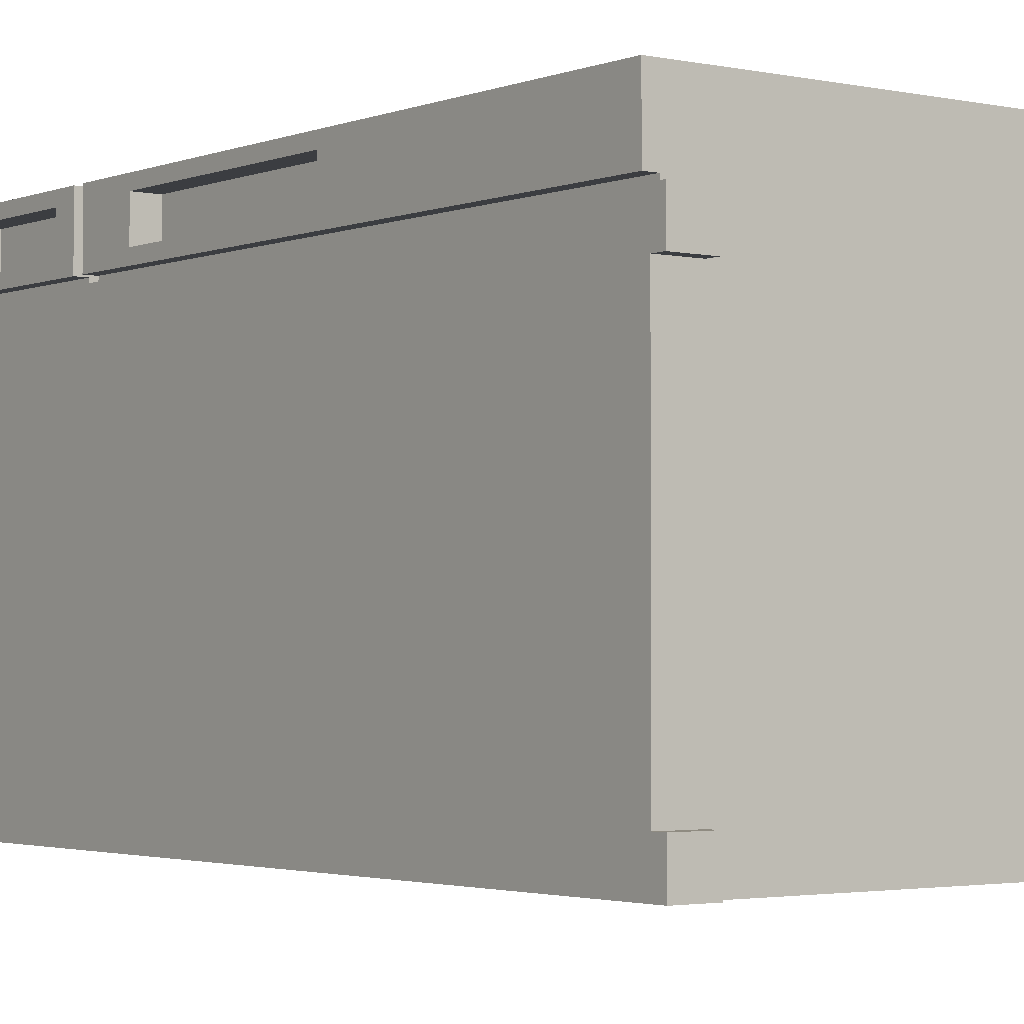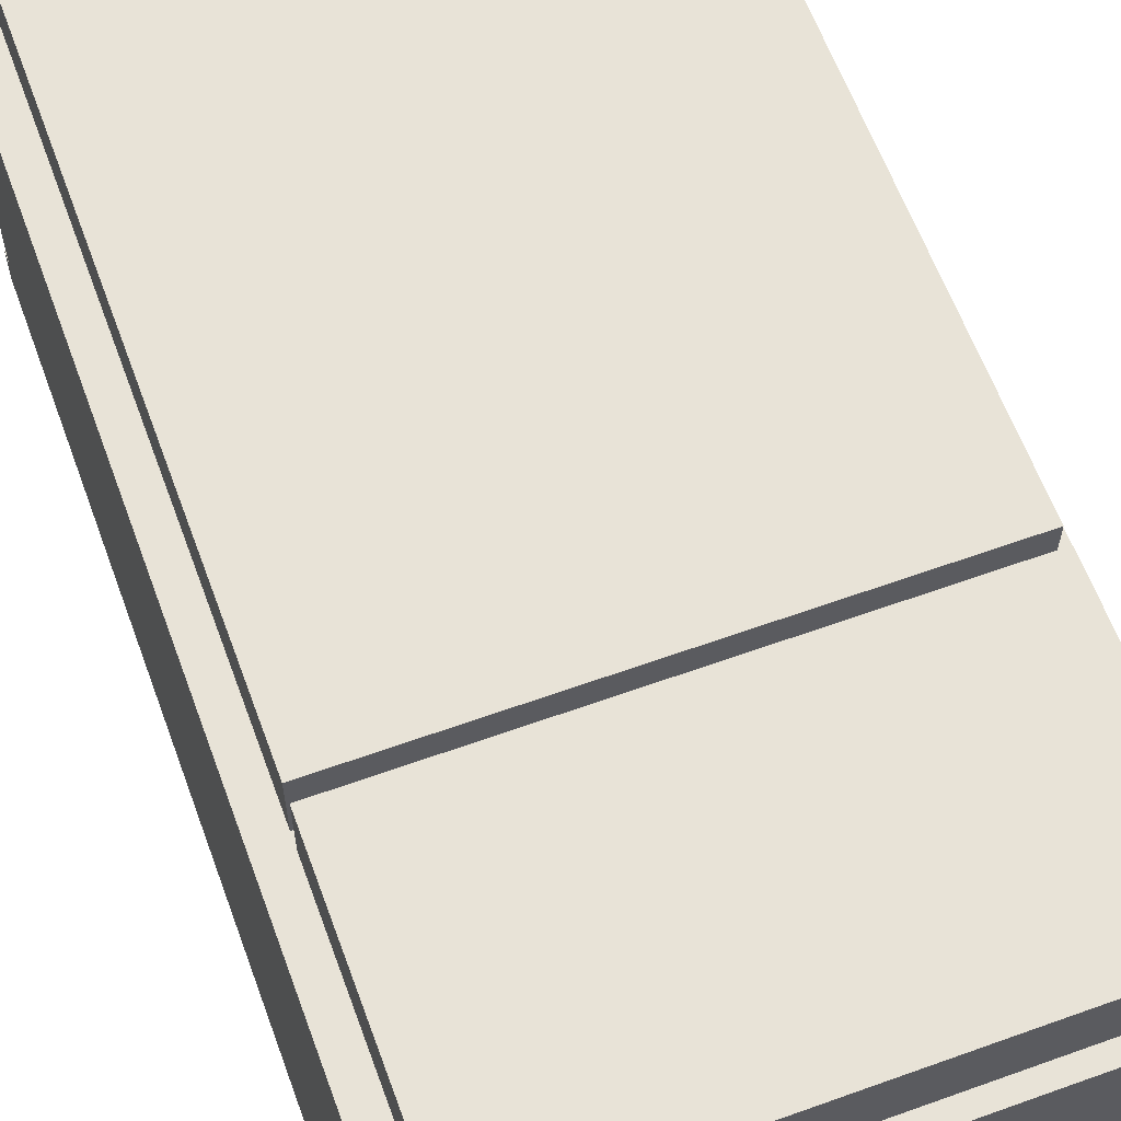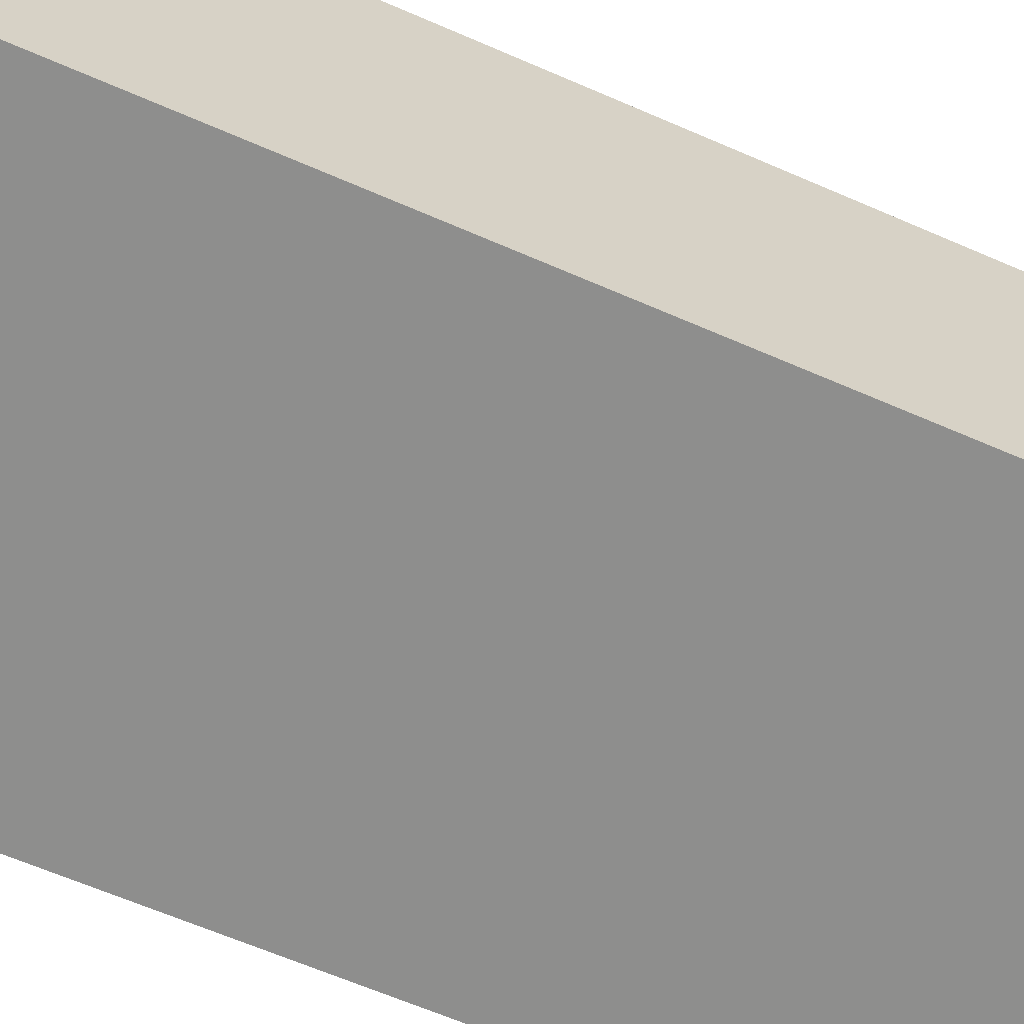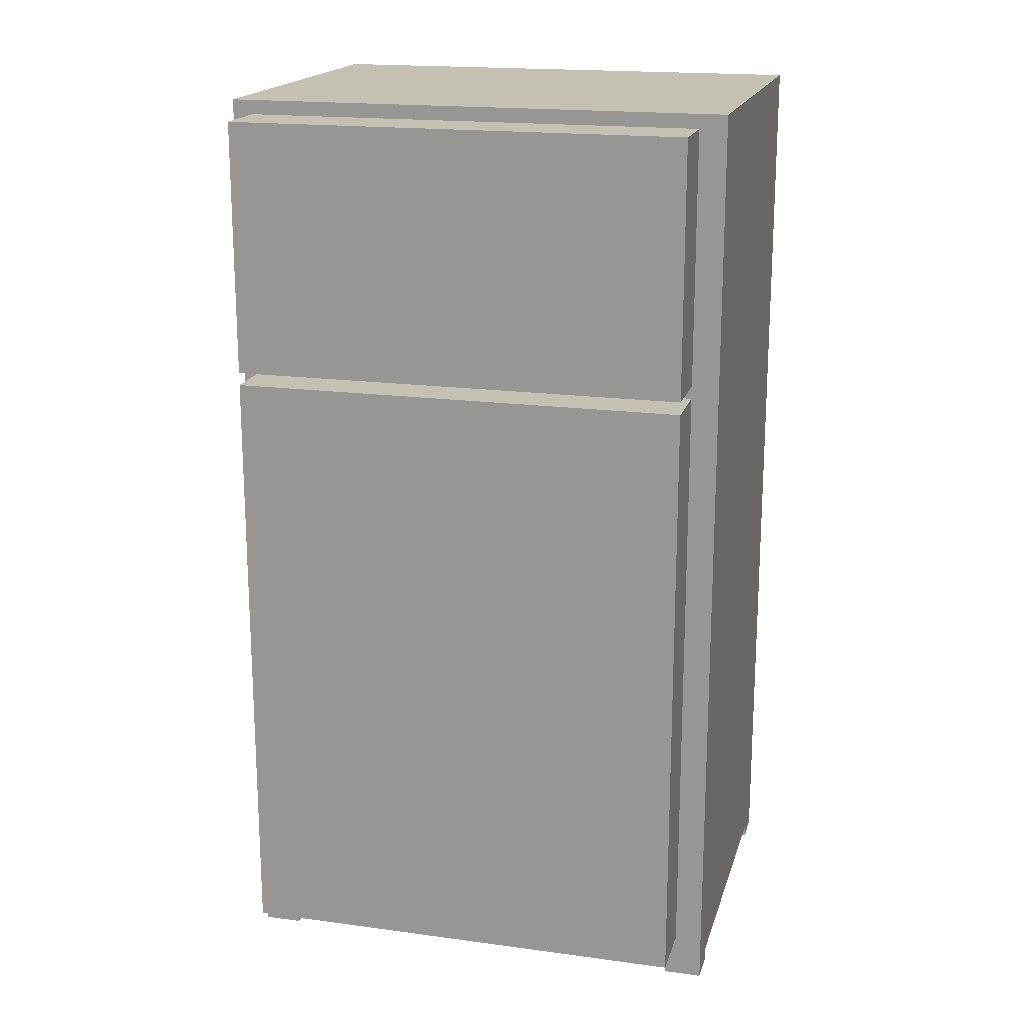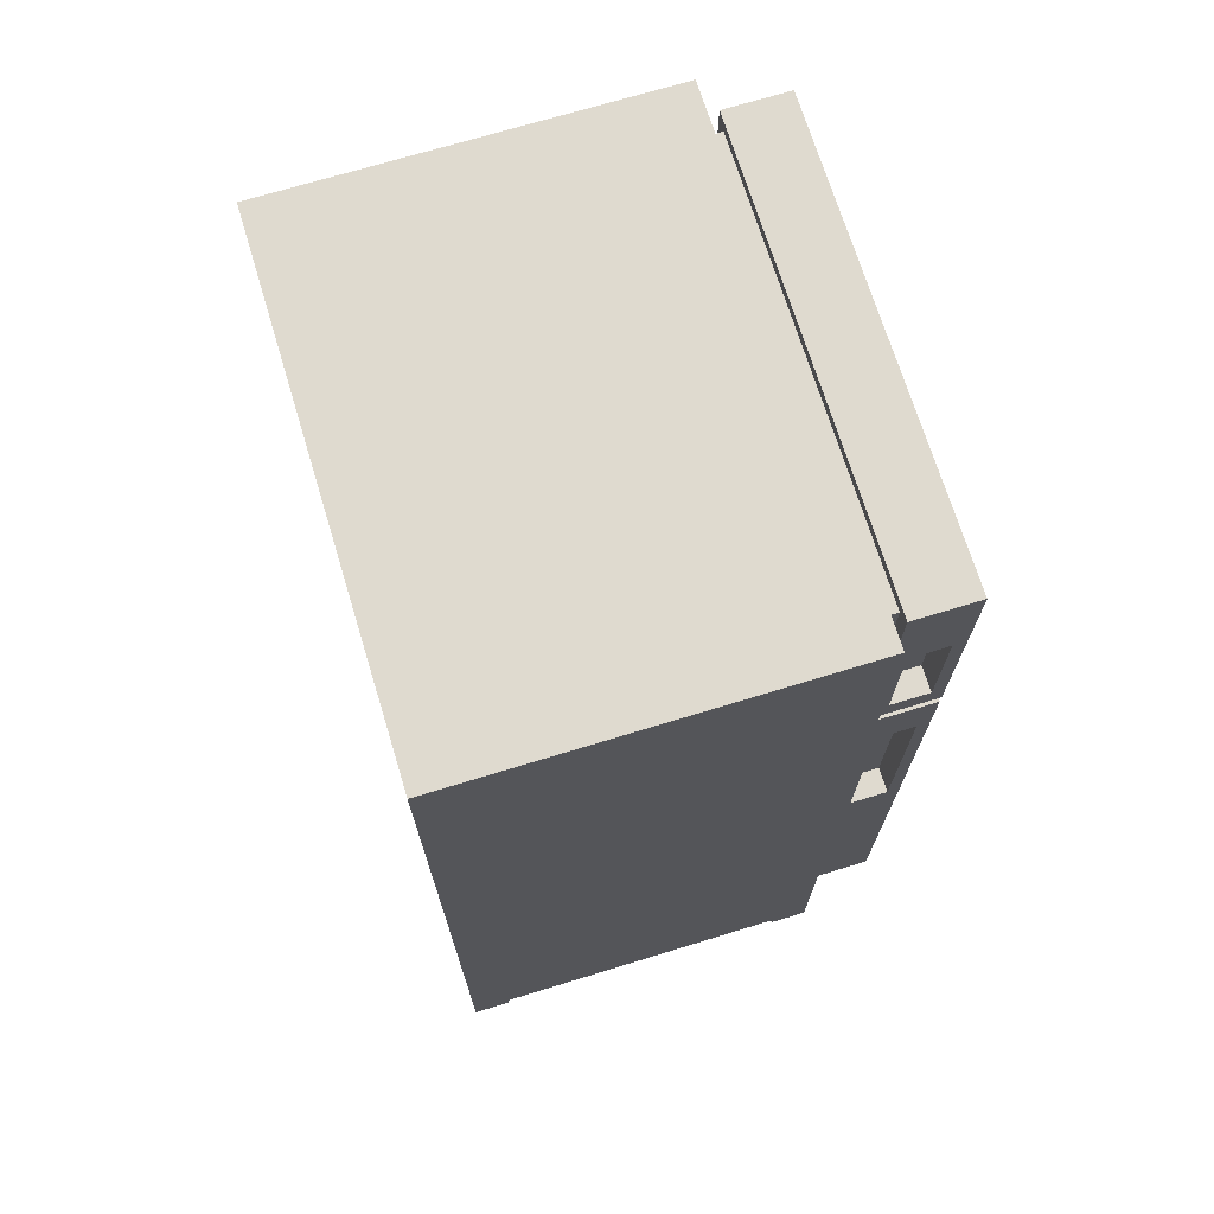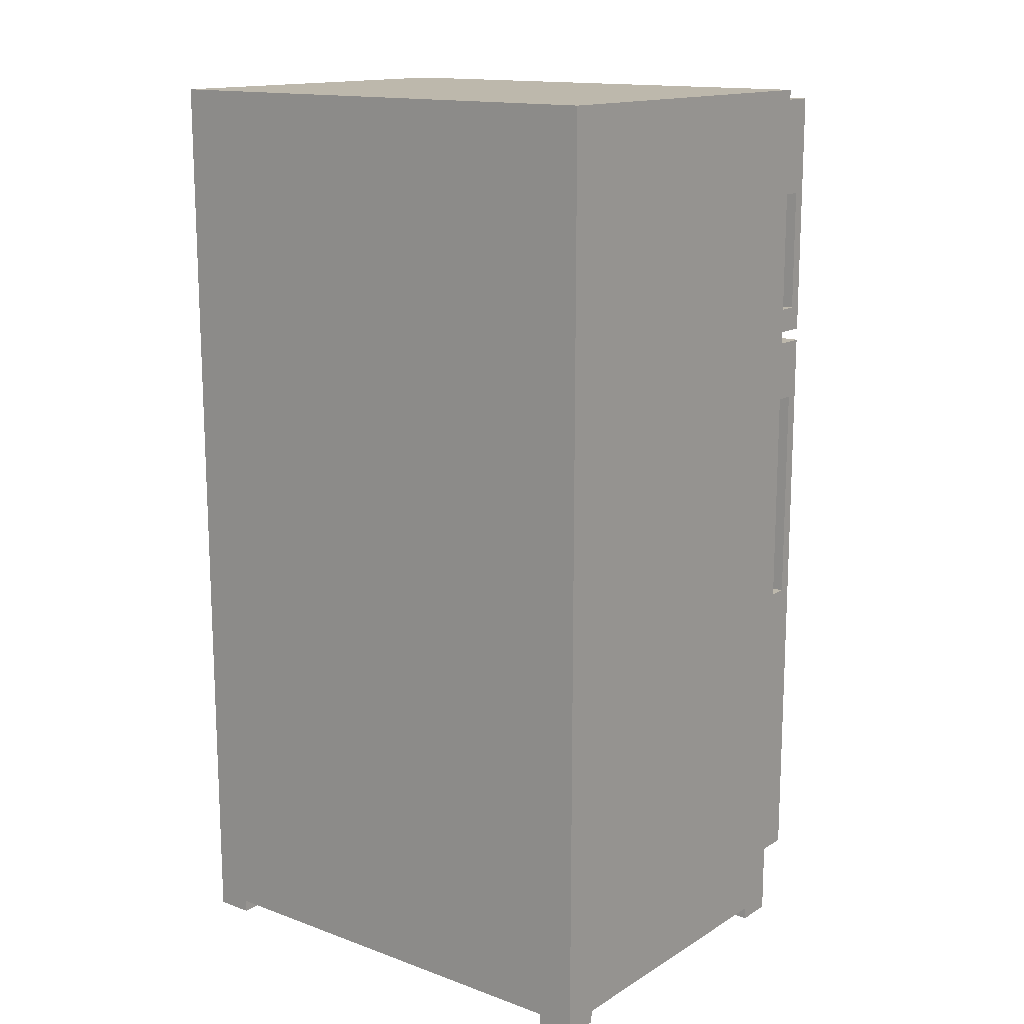
<metadata>
{"format":"obj","ext":"obj","renderer":"f3d","projection":"perspective","resolution":1024,"background":"white","views":[{"elev":-2.5,"azim":-37.1,"up":"+Z"},{"elev":61.9,"azim":159.9,"up":"+Z"},{"elev":-64.9,"azim":66.4,"up":"+Z"},{"elev":18.2,"azim":14.7,"up":"+Y"},{"elev":70.9,"azim":-107.0,"up":"+Y"},{"elev":14.7,"azim":-142.0,"up":"+Y"}]}
</metadata>
<code>
o
v -2.1 0.1 1.3
v -2.1 0.1 1
v -2.1 0.1 -1.4
v -2.1 0.1 -1.7
v -2.1 0.2 1.3
v -2.1 0.2 1
v -2.1 0.2 -1.4
v -2.1 0.2 -1.7
v -2.1 7.5 1.3
v -2.1 7.5 -1.7
v -1.9 0.5 1.9
v -1.9 0.5 1.4
v -1.9 3 1.8
v -1.9 3 1.5
v -1.9 4.8 1.8
v -1.9 4.8 1.5
v -1.9 5.3 1.9
v -1.9 5.3 1.4
v -1.9 5.4 1.9
v -1.9 5.4 1.4
v -1.9 5.6 1.8
v -1.9 5.6 1.5
v -1.9 6.6 1.8
v -1.9 6.6 1.5
v -1.9 7.4 1.9
v -1.9 7.4 1.4
v -1.8 0.5 1.4
v -1.8 0.5 1.3
v -1.8 5.3 1.4
v -1.8 5.3 1.3
v -1.8 5.4 1.4
v -1.8 5.4 1.3
v -1.8 7.3 1.4
v -1.8 7.3 1.3
v -1.7 3 1.8
v -1.7 3 1.5
v -1.7 4.8 1.8
v -1.7 4.8 1.5
v -1.7 5.6 1.8
v -1.7 5.6 1.5
v -1.7 6.6 1.8
v -1.7 6.6 1.5
v 1.5 0.6 1.3
v 1.5 0.6 -1.5
v 1.5 5.2 1.3
v 1.5 5.2 -1.5
v 1.5 5.5 1.3
v 1.5 5.5 -1.5
v 1.5 7.2 1.3
v 1.5 7.2 -1.5
v 1.6 0.1 1.3
v 1.6 0.1 1
v 1.6 0.1 -1.4
v 1.6 0.1 -1.7
v 1.6 0.2 1.3
v 1.6 0.2 1
v 1.6 0.2 -1.4
v 1.6 0.2 -1.7
v -1.8 0.1 1.3
v -1.8 0.1 1
v -1.8 0.1 -1.4
v -1.8 0.1 -1.7
v -1.8 0.2 1.3
v -1.8 0.2 1
v -1.8 0.2 -1.4
v -1.8 0.2 -1.7
v -1.7 0.6 1.3
v -1.7 0.6 -1.5
v -1.7 5.2 1.3
v -1.7 5.2 -1.5
v -1.7 5.5 1.3
v -1.7 5.5 -1.5
v -1.7 7.2 1.3
v -1.7 7.2 -1.5
v 1.6 0.5 1.4
v 1.6 0.5 1.3
v 1.6 5.3 1.4
v 1.6 5.3 1.3
v 1.6 5.4 1.4
v 1.6 5.4 1.3
v 1.6 7.3 1.4
v 1.6 7.3 1.3
v 1.7 0.5 1.9
v 1.7 0.5 1.4
v 1.7 5.3 1.9
v 1.7 5.3 1.4
v 1.7 5.4 1.9
v 1.7 5.4 1.4
v 1.7 7.4 1.9
v 1.7 7.4 1.4
v 1.9 0.1 1.3
v 1.9 0.1 1
v 1.9 0.1 -1.4
v 1.9 0.1 -1.7
v 1.9 0.2 1.3
v 1.9 0.2 1
v 1.9 0.2 -1.4
v 1.9 0.2 -1.7
v 1.9 7.5 1.3
v 1.9 7.5 -1.7
v -1.9 0.5 1.9
v -1.9 5.3 1.9
v -1.9 5.4 1.9
v -1.9 7.4 1.9
v 1.7 0.5 1.9
v 1.7 5.3 1.9
v 1.7 5.4 1.9
v 1.7 7.4 1.9
v -1.9 3 1.5
v -1.9 4.8 1.5
v -1.9 5.6 1.5
v -1.9 6.6 1.5
v -1.8 3 1.5
v -1.8 4.8 1.5
v -1.8 5.6 1.5
v -1.8 6.6 1.5
v -1.7 3 1.5
v -1.7 4.8 1.5
v -1.7 5.6 1.5
v -1.7 6.6 1.5
v -2.1 0.1 1.3
v -2.1 0.2 1.3
v -2.1 7.5 1.3
v -1.8 0.1 1.3
v -1.8 0.2 1.3
v -1.8 0.5 1.3
v -1.8 5.3 1.3
v -1.8 5.4 1.3
v -1.8 7.3 1.3
v 1.6 0.1 1.3
v 1.6 0.2 1.3
v 1.6 0.5 1.3
v 1.6 5.3 1.3
v 1.6 5.4 1.3
v 1.6 7.3 1.3
v 1.9 0.1 1.3
v 1.9 0.2 1.3
v 1.9 7.5 1.3
v -2.1 0.1 -1.4
v -2.1 0.2 -1.4
v -1.8 0.1 -1.4
v -1.8 0.2 -1.4
v 1.6 0.1 -1.4
v 1.6 0.2 -1.4
v 1.9 0.1 -1.4
v 1.9 0.2 -1.4
v -1.7 0.6 -1.5
v -1.7 5.2 -1.5
v -1.7 5.5 -1.5
v -1.7 7.2 -1.5
v 1.5 0.6 -1.5
v 1.5 5.2 -1.5
v 1.5 5.5 -1.5
v 1.5 7.2 -1.5
v -1.9 3 1.8
v -1.9 4.8 1.8
v -1.9 5.6 1.8
v -1.9 6.6 1.8
v -1.8 3 1.8
v -1.8 4.8 1.8
v -1.8 5.6 1.8
v -1.8 6.6 1.8
v -1.7 3 1.8
v -1.7 4.8 1.8
v -1.7 5.6 1.8
v -1.7 6.6 1.8
v -1.9 0.5 1.4
v -1.9 5.3 1.4
v -1.9 5.4 1.4
v -1.9 7.4 1.4
v -1.8 0.5 1.4
v -1.8 5.3 1.4
v -1.8 5.4 1.4
v -1.8 7.3 1.4
v 1.6 0.5 1.4
v 1.6 5.3 1.4
v 1.6 5.4 1.4
v 1.6 7.3 1.4
v 1.7 0.5 1.4
v 1.7 5.3 1.4
v 1.7 5.4 1.4
v 1.7 7.4 1.4
v -1.7 0.6 1.3
v -1.7 5.2 1.3
v -1.7 5.5 1.3
v -1.7 7.2 1.3
v 1.5 0.6 1.3
v 1.5 5.2 1.3
v 1.5 5.5 1.3
v 1.5 7.2 1.3
v -2.1 0.1 1
v -2.1 0.2 1
v -1.8 0.1 1
v -1.8 0.2 1
v 1.6 0.1 1
v 1.6 0.2 1
v 1.9 0.1 1
v 1.9 0.2 1
v -2.1 0.1 -1.7
v -2.1 0.2 -1.7
v -2.1 7.5 -1.7
v -1.8 0.1 -1.7
v -1.8 0.2 -1.7
v 1.6 0.1 -1.7
v 1.6 0.2 -1.7
v 1.9 0.1 -1.7
v 1.9 0.2 -1.7
v 1.9 7.5 -1.7
v -2.1 0.1 1.3
v -1.8 0.1 1.3
v 1.6 0.1 1.3
v 1.9 0.1 1.3
v -2.1 0.1 1
v -1.8 0.1 1
v 1.6 0.1 1
v 1.9 0.1 1
v -2.1 0.1 -1.4
v -1.8 0.1 -1.4
v 1.6 0.1 -1.4
v 1.9 0.1 -1.4
v -2.1 0.1 -1.7
v -1.8 0.1 -1.7
v 1.6 0.1 -1.7
v 1.9 0.1 -1.7
v -1.8 0.2 1.3
v 1.6 0.2 1.3
v -2.1 0.2 1
v -1.8 0.2 1
v 1.6 0.2 1
v 1.9 0.2 1
v -2.1 0.2 -1.4
v -1.8 0.2 -1.4
v 1.6 0.2 -1.4
v 1.9 0.2 -1.4
v -1.8 0.2 -1.7
v 1.6 0.2 -1.7
v -1.9 0.5 1.9
v 1.7 0.5 1.9
v -1.9 0.5 1.4
v -1.8 0.5 1.4
v 1.6 0.5 1.4
v 1.7 0.5 1.4
v -1.8 0.5 1.3
v 1.6 0.5 1.3
v -1.9 4.8 1.8
v -1.8 4.8 1.8
v -1.7 4.8 1.8
v -1.9 4.8 1.5
v -1.8 4.8 1.5
v -1.7 4.8 1.5
v -1.7 5.2 1.3
v 1.5 5.2 1.3
v -1.7 5.2 -1.5
v 1.5 5.2 -1.5
v -1.9 5.4 1.9
v 1.7 5.4 1.9
v -1.9 5.4 1.4
v -1.8 5.4 1.4
v 1.6 5.4 1.4
v 1.7 5.4 1.4
v -1.8 5.4 1.3
v 1.6 5.4 1.3
v -1.9 6.6 1.8
v -1.8 6.6 1.8
v -1.7 6.6 1.8
v -1.9 6.6 1.5
v -1.8 6.6 1.5
v -1.7 6.6 1.5
v -1.7 7.2 1.3
v 1.5 7.2 1.3
v -1.7 7.2 -1.5
v 1.5 7.2 -1.5
v -1.7 0.6 1.3
v 1.5 0.6 1.3
v -1.7 0.6 -1.5
v 1.5 0.6 -1.5
v -1.9 3 1.8
v -1.8 3 1.8
v -1.7 3 1.8
v -1.9 3 1.5
v -1.8 3 1.5
v -1.7 3 1.5
v -1.9 5.3 1.9
v 1.7 5.3 1.9
v -1.9 5.3 1.4
v -1.8 5.3 1.4
v 1.6 5.3 1.4
v 1.7 5.3 1.4
v -1.8 5.3 1.3
v 1.6 5.3 1.3
v -1.7 5.5 1.3
v 1.5 5.5 1.3
v -1.7 5.5 -1.5
v 1.5 5.5 -1.5
v -1.9 5.6 1.8
v -1.8 5.6 1.8
v -1.7 5.6 1.8
v -1.9 5.6 1.5
v -1.8 5.6 1.5
v -1.7 5.6 1.5
v -1.8 7.3 1.4
v 1.6 7.3 1.4
v -1.8 7.3 1.3
v 1.6 7.3 1.3
v -1.9 7.4 1.9
v 1.7 7.4 1.9
v -1.9 7.4 1.4
v 1.7 7.4 1.4
v -2.1 7.5 1.3
v 1.9 7.5 1.3
v -2.1 7.5 -1.7
v 1.9 7.5 -1.7
f 5 2 1
f 6 2 5
f 7 4 3
f 8 4 7
f 9 6 5
f 9 7 6
f 9 8 7
f 10 8 9
f 13 12 11
f 14 12 13
f 15 13 11
f 16 12 14
f 17 15 11
f 17 16 15
f 18 12 16
f 18 16 17
f 21 20 19
f 22 20 21
f 23 21 19
f 24 20 22
f 25 23 19
f 25 24 23
f 26 20 24
f 26 24 25
f 29 28 27
f 30 28 29
f 33 32 31
f 34 32 33
f 37 36 35
f 38 36 37
f 41 40 39
f 42 40 41
f 45 44 43
f 46 44 45
f 49 48 47
f 50 48 49
f 55 52 51
f 56 52 55
f 57 54 53
f 58 54 57
f 59 60 63
f 63 60 64
f 61 62 65
f 65 62 66
f 67 68 69
f 69 68 70
f 71 72 73
f 73 72 74
f 75 76 77
f 77 76 78
f 79 80 81
f 81 80 82
f 83 84 85
f 85 84 86
f 87 88 89
f 89 88 90
f 91 92 95
f 95 92 96
f 93 94 97
f 97 94 98
f 95 96 99
f 96 97 99
f 97 98 99
f 99 98 100
f 105 102 101
f 106 102 105
f 107 104 103
f 108 104 107
f 113 110 109
f 114 110 113
f 115 112 111
f 116 112 115
f 117 114 113
f 118 114 117
f 119 116 115
f 120 116 119
f 124 122 121
f 125 123 122
f 125 122 124
f 126 123 125
f 127 123 126
f 128 123 127
f 129 123 128
f 131 126 125
f 132 126 131
f 133 128 127
f 134 128 133
f 135 123 129
f 136 131 130
f 137 134 133
f 137 131 136
f 137 132 131
f 137 135 134
f 137 133 132
f 138 123 135
f 138 135 137
f 141 140 139
f 142 140 141
f 145 144 143
f 146 144 145
f 151 148 147
f 152 148 151
f 153 150 149
f 154 150 153
f 155 156 159
f 159 156 160
f 157 158 161
f 161 158 162
f 159 160 163
f 163 160 164
f 161 162 165
f 165 162 166
f 167 168 171
f 171 168 172
f 169 170 173
f 173 170 174
f 174 170 178
f 175 176 179
f 179 176 180
f 177 178 181
f 178 170 182
f 181 178 182
f 183 184 187
f 187 184 188
f 185 186 189
f 189 186 190
f 191 192 193
f 193 192 194
f 195 196 197
f 197 196 198
f 199 200 202
f 200 201 203
f 202 200 203
f 203 201 205
f 204 205 206
f 205 201 207
f 206 205 207
f 207 201 208
f 213 210 209
f 214 210 213
f 215 212 211
f 216 212 215
f 221 218 217
f 222 218 221
f 223 220 219
f 224 220 223
f 228 226 225
f 229 226 228
f 231 228 227
f 231 230 229
f 231 229 228
f 232 230 231
f 233 230 232
f 234 230 233
f 235 233 232
f 236 233 235
f 239 238 237
f 240 238 239
f 241 238 240
f 242 238 241
f 243 241 240
f 244 241 243
f 248 246 245
f 249 247 246
f 249 246 248
f 250 247 249
f 253 252 251
f 254 252 253
f 257 256 255
f 258 256 257
f 259 256 258
f 260 256 259
f 261 259 258
f 262 259 261
f 266 264 263
f 267 265 264
f 267 264 266
f 268 265 267
f 271 270 269
f 272 270 271
f 273 274 275
f 275 274 276
f 277 278 280
f 278 279 281
f 280 278 281
f 281 279 282
f 283 284 285
f 285 284 286
f 286 284 287
f 287 284 288
f 286 287 289
f 289 287 290
f 291 292 293
f 293 292 294
f 295 296 298
f 296 297 299
f 298 296 299
f 299 297 300
f 301 302 303
f 303 302 304
f 305 306 307
f 307 306 308
f 309 310 311
f 311 310 312

</code>
